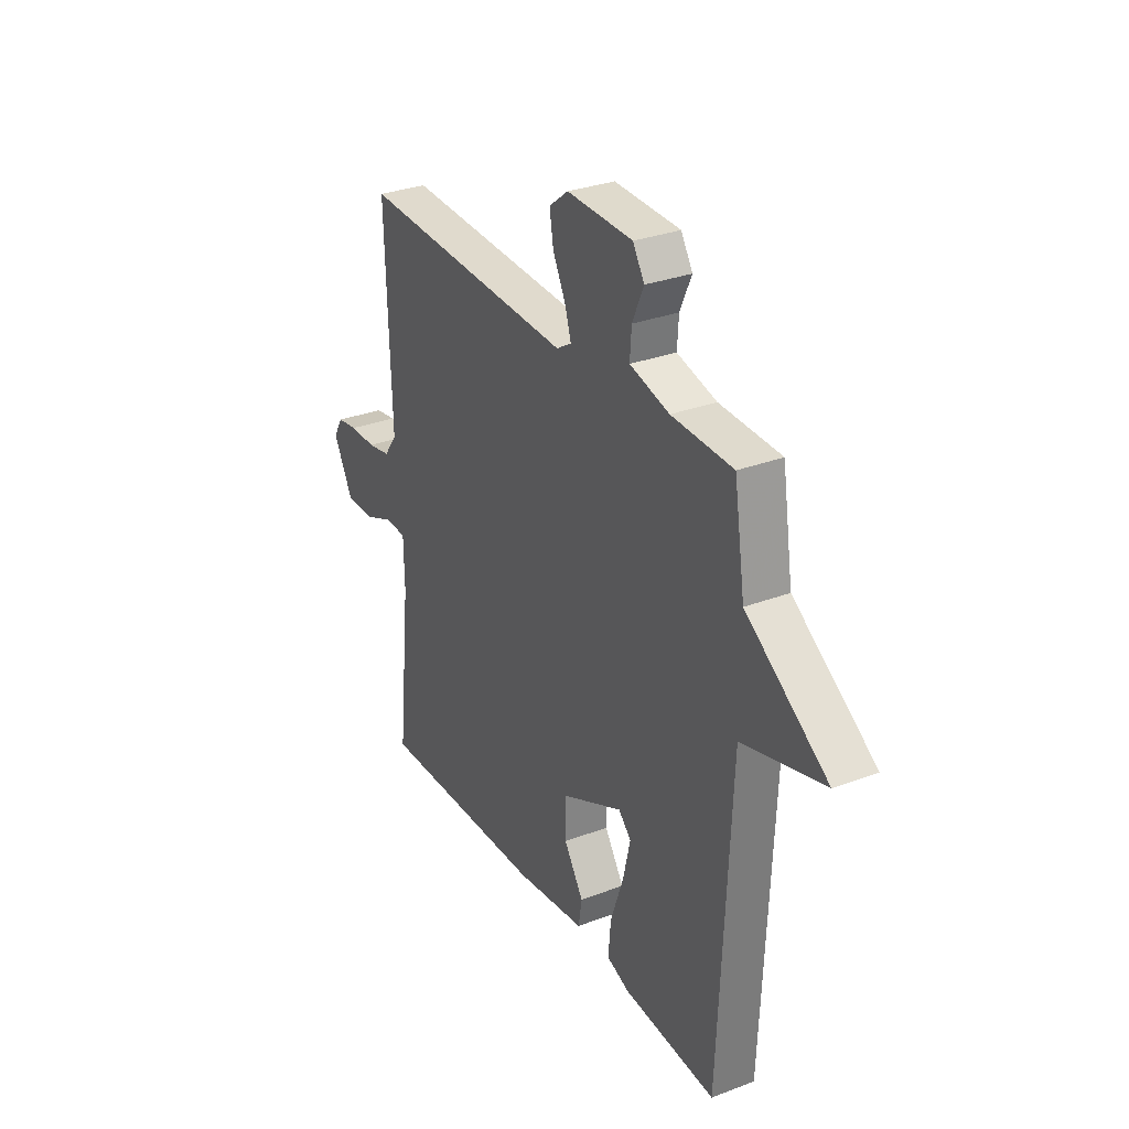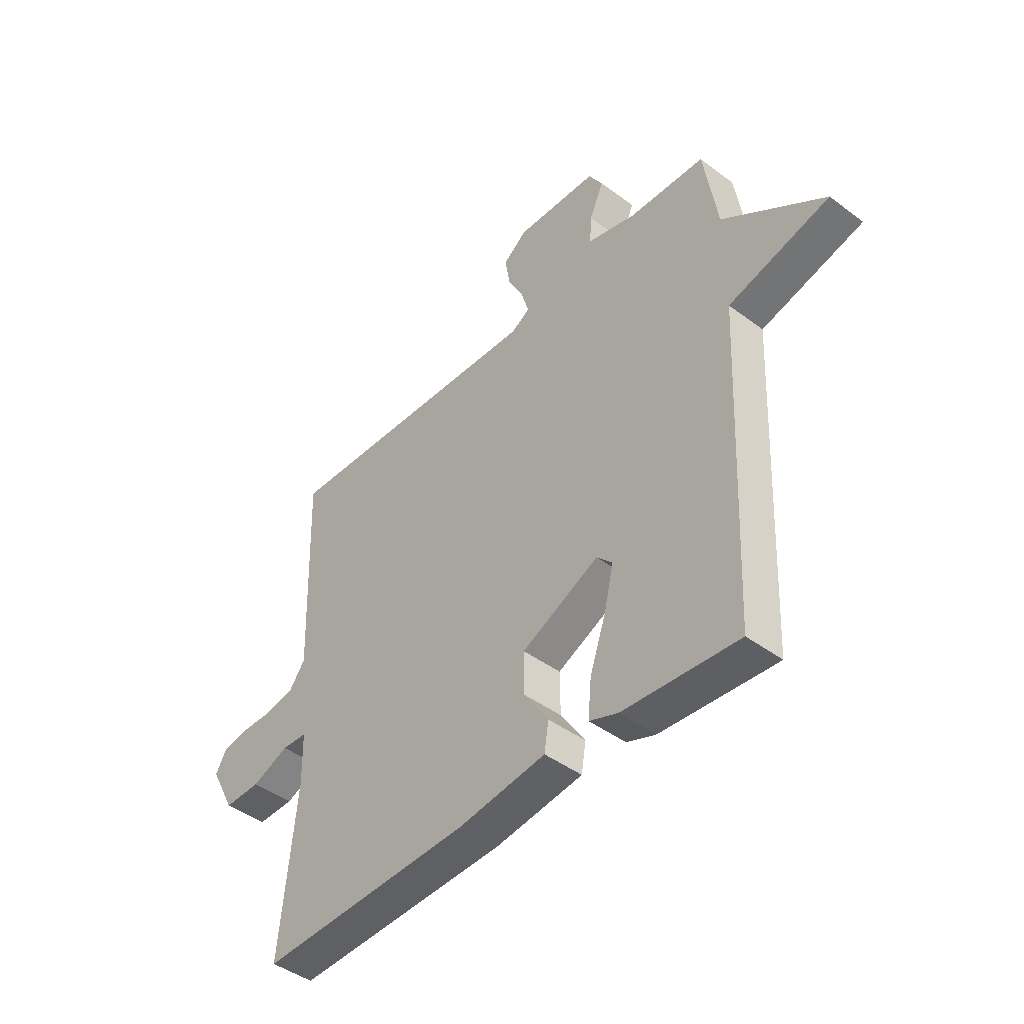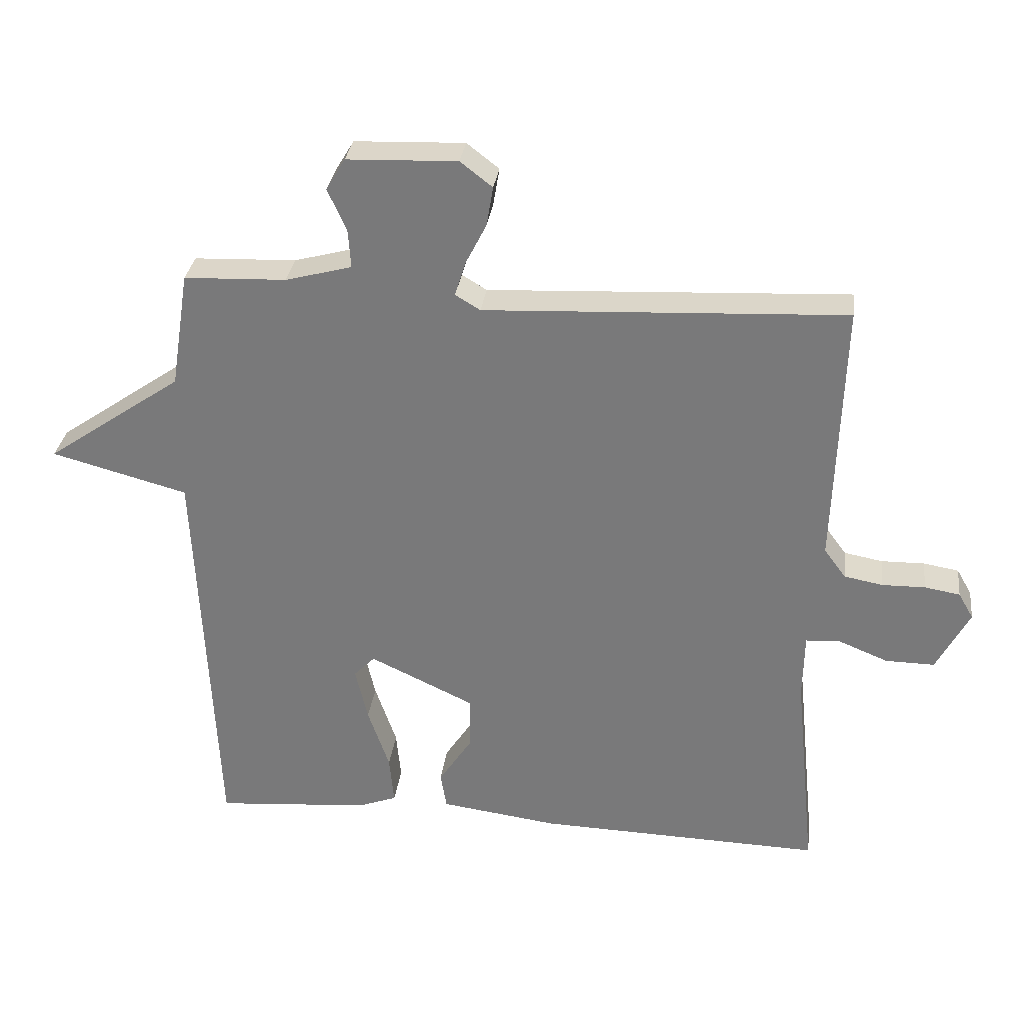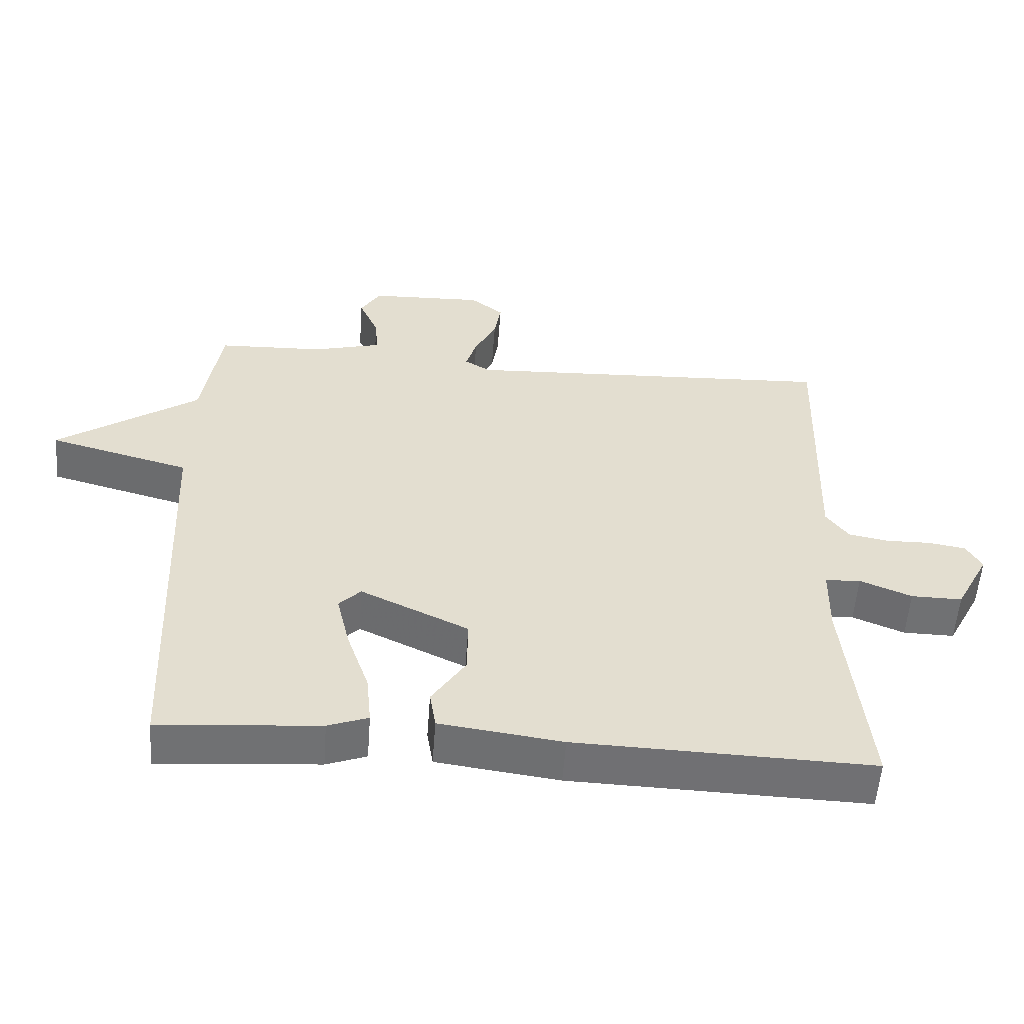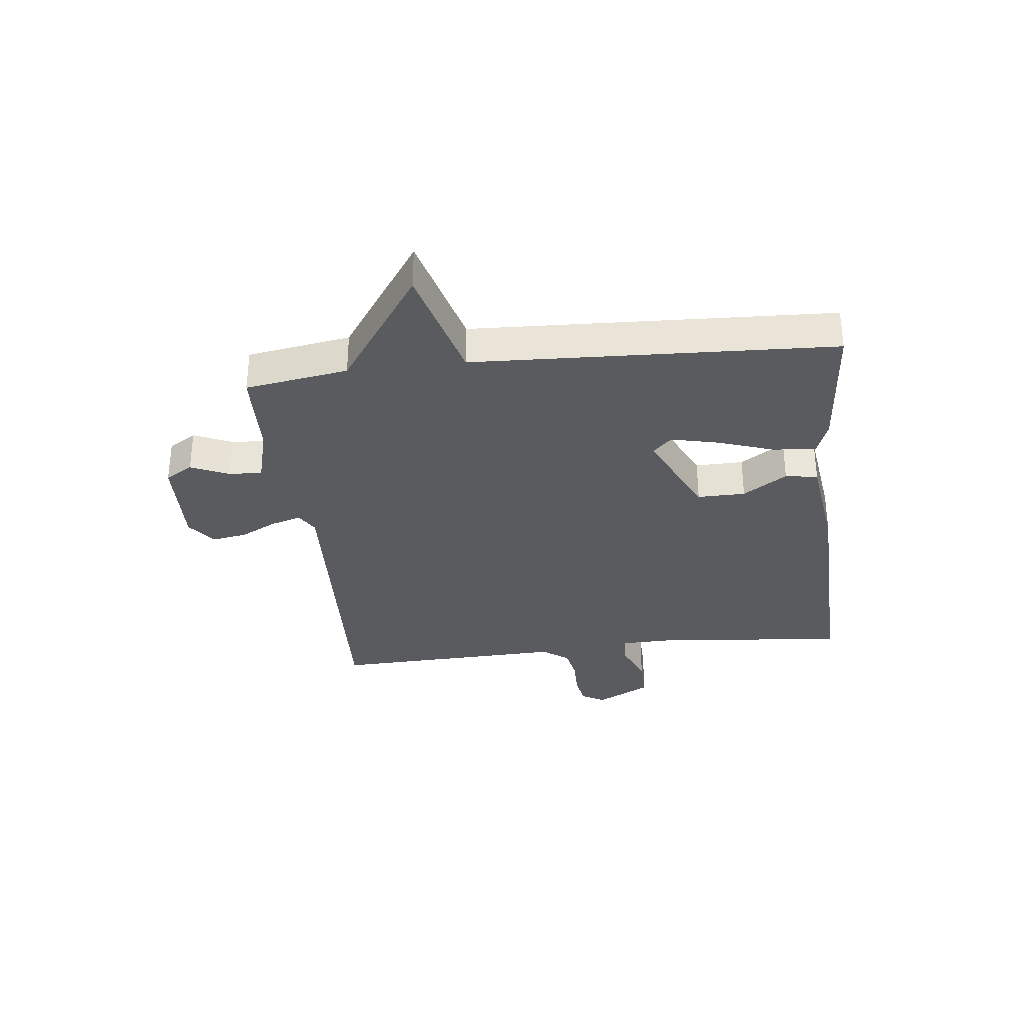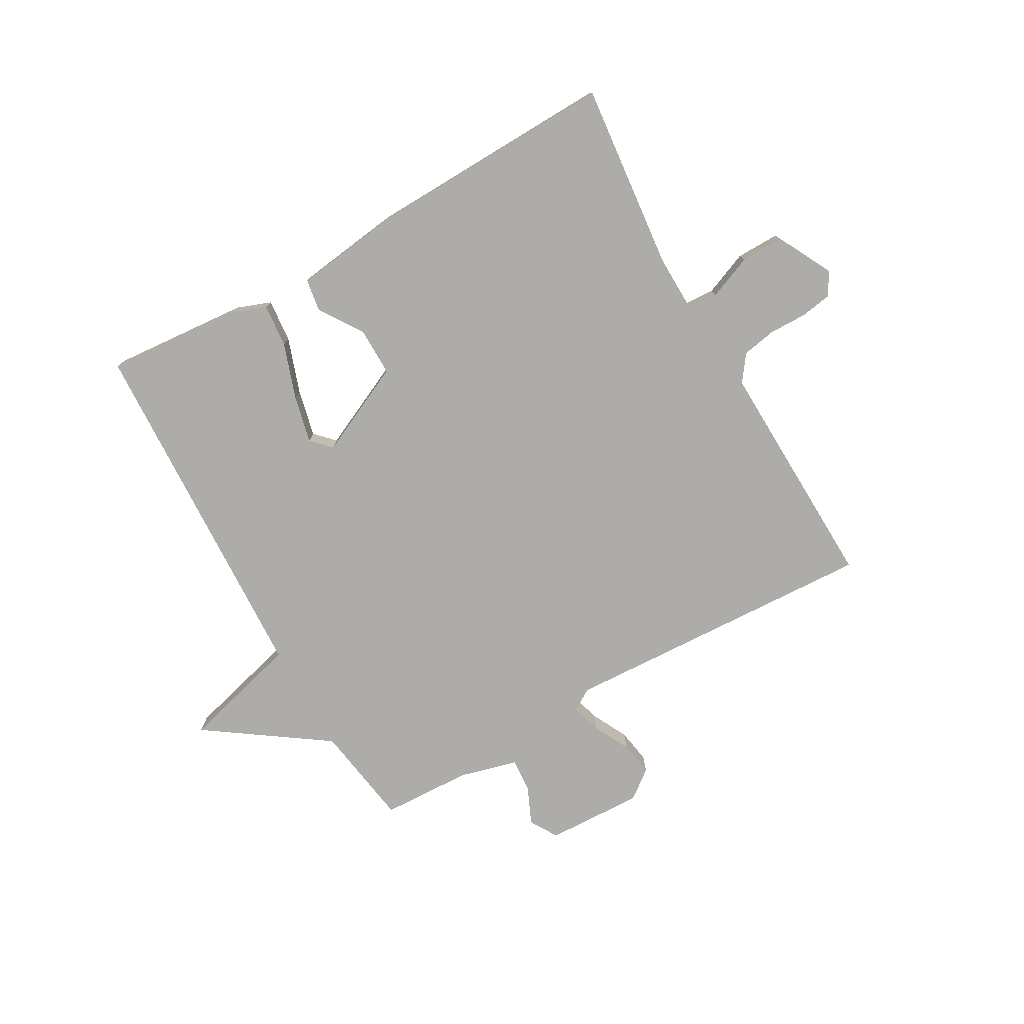
<metadata>
{"format":"obj","ext":"obj","renderer":"f3d","projection":"perspective","resolution":1024,"background":"white","views":[{"elev":30.4,"azim":61.2,"up":"+Z"},{"elev":-44.2,"azim":48.8,"up":"+Z"},{"elev":31.1,"azim":-172.7,"up":"+Z"},{"elev":-55.1,"azim":175.8,"up":"+Z"},{"elev":-32.6,"azim":96.6,"up":"+Y"},{"elev":-77.0,"azim":-150.5,"up":"+Y"}]}
</metadata>
<code>
v 0.5 0.07 -0.5
v 0.264 0.07 -0.481
v 0.205 0.07 -0.459
v 0.212 0.07 -0.384
v 0.245 0.07 -0.288
v 0.264 0.07 -0.206
v 0.232 0.07 -0.173
v 0.073 0.07 -0.248
v 0.074 0.07 -0.331
v 0.124 0.07 -0.407
v 0.115 0.07 -0.463
v -0.065 0.07 -0.487
v -0.5 0.07 -0.5
v -0.467 0.07 -0.177
v -0.469 0.07 -0.076
v -0.521 0.07 -0.073
v -0.597 0.07 -0.104
v -0.672 0.07 -0.105
v -0.722 0.07 -0.01
v -0.699 0.07 0.03
v -0.645 0.07 0.039
v -0.579 0.07 0.038
v -0.52 0.07 0.049
v -0.487 0.07 0.094
v -0.5 0.07 0.5
v 0.05 0.07 0.474
v 0.088 0.07 0.497
v 0.072 0.07 0.549
v 0.04 0.07 0.612
v 0.03 0.07 0.672
v 0.079 0.07 0.71
v 0.247 0.07 0.704
v 0.276 0.07 0.656
v 0.247 0.07 0.591
v 0.243 0.07 0.533
v 0.344 0.07 0.506
v 0.5 0.07 0.5
v 0.528 0.07 0.322
v 0.736 0.07 0.178
v 0.528 0.07 0.122
v 0.5 0 -0.5
v 0.264 0 -0.481
v 0.205 0 -0.459
v 0.212 0 -0.384
v 0.245 0 -0.288
v 0.264 0 -0.206
v 0.232 0 -0.173
v 0.073 0 -0.248
v 0.074 0 -0.331
v 0.124 0 -0.407
v 0.115 0 -0.463
v -0.065 0 -0.487
v -0.5 0 -0.5
v -0.467 0 -0.177
v -0.469 0 -0.076
v -0.521 0 -0.073
v -0.597 0 -0.104
v -0.672 0 -0.105
v -0.722 0 -0.01
v -0.699 0 0.03
v -0.645 0 0.039
v -0.579 0 0.038
v -0.52 0 0.049
v -0.487 0 0.094
v -0.5 0 0.5
v 0.05 0 0.474
v 0.088 0 0.497
v 0.072 0 0.549
v 0.04 0 0.612
v 0.03 0 0.672
v 0.079 0 0.71
v 0.247 0 0.704
v 0.276 0 0.656
v 0.247 0 0.591
v 0.243 0 0.533
v 0.344 0 0.506
v 0.5 0 0.5
v 0.528 0 0.322
v 0.736 0 0.178
v 0.528 0 0.122
f 38 39 40
f 40 1 2
f 38 40 2
f 37 38 2
f 36 37 2
f 32 33 34
f 31 32 34
f 30 31 34
f 29 30 34
f 28 29 34
f 27 28 34 35
f 26 27 35 36
f 24 25 26
f 23 24 26 36
f 20 21 22
f 19 20 22
f 18 19 22
f 17 18 22
f 16 17 22
f 15 16 22 23
f 12 13 14
f 11 12 14
f 10 11 14
f 9 10 14
f 8 9 14 15
f 15 23 36
f 8 15 36
f 7 8 36
f 2 3 4 5
f 2 5 6
f 36 2 6
f 6 7 36
f 80 79 78
f 42 41 80
f 42 80 78
f 42 78 77
f 42 77 76
f 74 73 72
f 74 72 71
f 74 71 70
f 74 70 69
f 74 69 68
f 75 74 68 67
f 76 75 67 66
f 66 65 64
f 76 66 64 63
f 62 61 60
f 62 60 59
f 62 59 58
f 62 58 57
f 62 57 56
f 63 62 56 55
f 54 53 52
f 54 52 51
f 54 51 50
f 54 50 49
f 55 54 49 48
f 76 63 55
f 76 55 48
f 76 48 47
f 45 44 43 42
f 46 45 42
f 46 42 76
f 76 47 46
f 1 41 42 2
f 2 42 43 3
f 3 43 44 4
f 4 44 45 5
f 5 45 46 6
f 6 46 47 7
f 7 47 48 8
f 8 48 49 9
f 9 49 50 10
f 10 50 51 11
f 11 51 52 12
f 12 52 53 13
f 13 53 54 14
f 14 54 55 15
f 15 55 56 16
f 16 56 57 17
f 17 57 58 18
f 18 58 59 19
f 19 59 60 20
f 20 60 61 21
f 21 61 62 22
f 22 62 63 23
f 23 63 64 24
f 24 64 65 25
f 25 65 66 26
f 26 66 67 27
f 27 67 68 28
f 28 68 69 29
f 29 69 70 30
f 30 70 71 31
f 31 71 72 32
f 32 72 73 33
f 33 73 74 34
f 34 74 75 35
f 35 75 76 36
f 36 76 77 37
f 37 77 78 38
f 38 78 79 39
f 39 79 80 40
f 40 80 41 1

</code>
